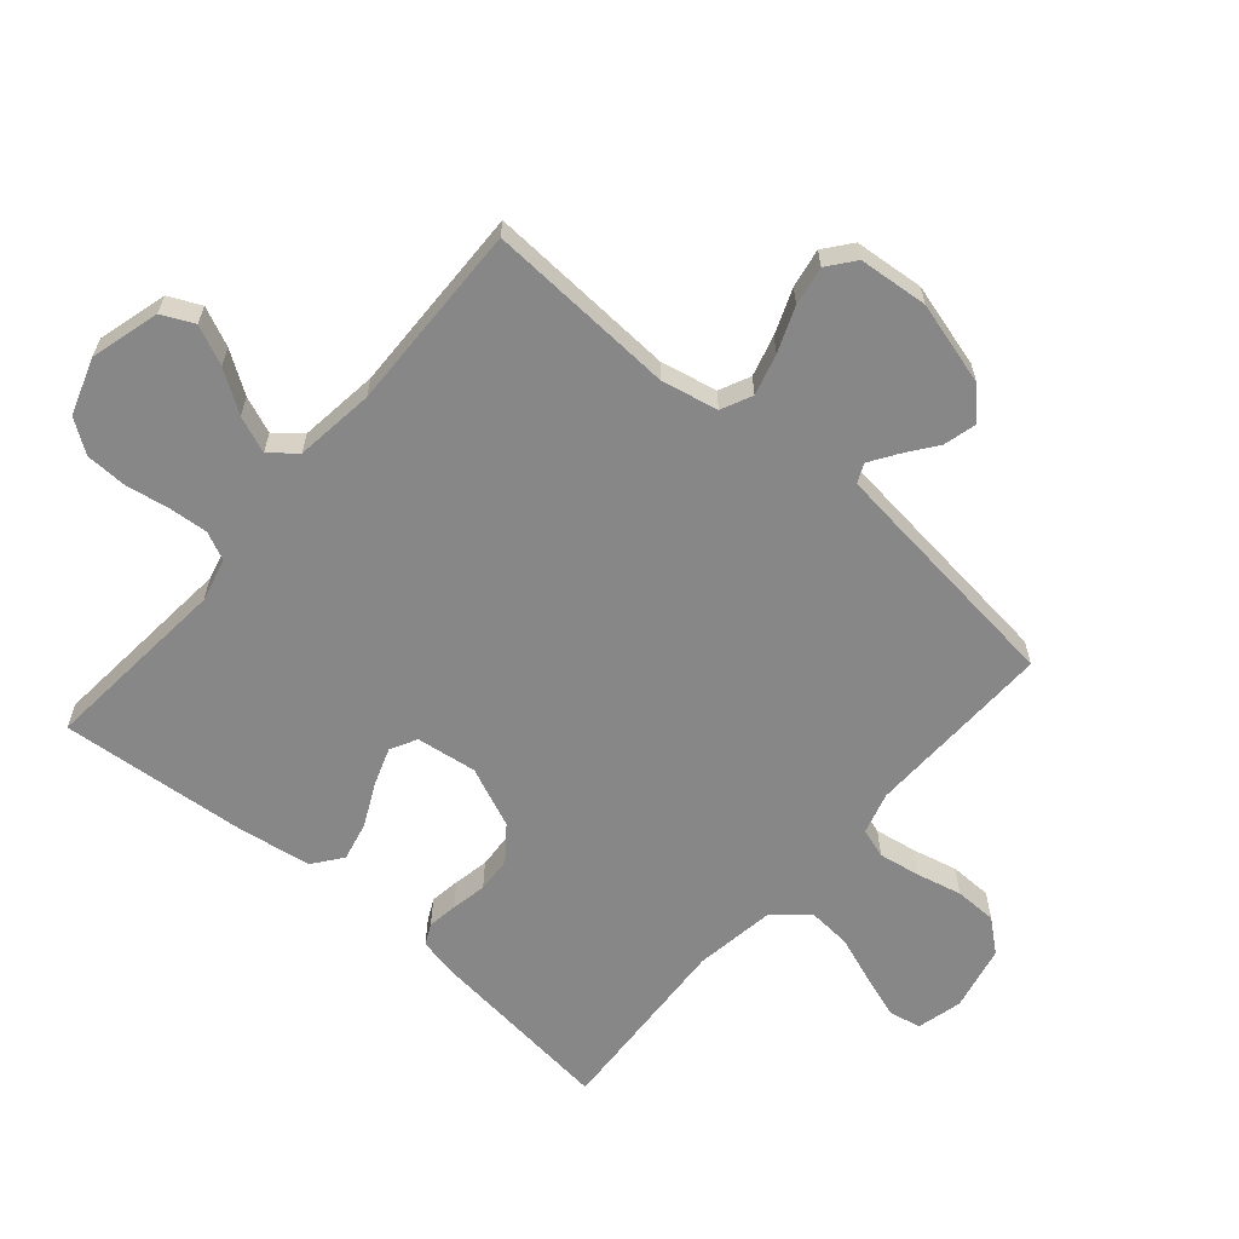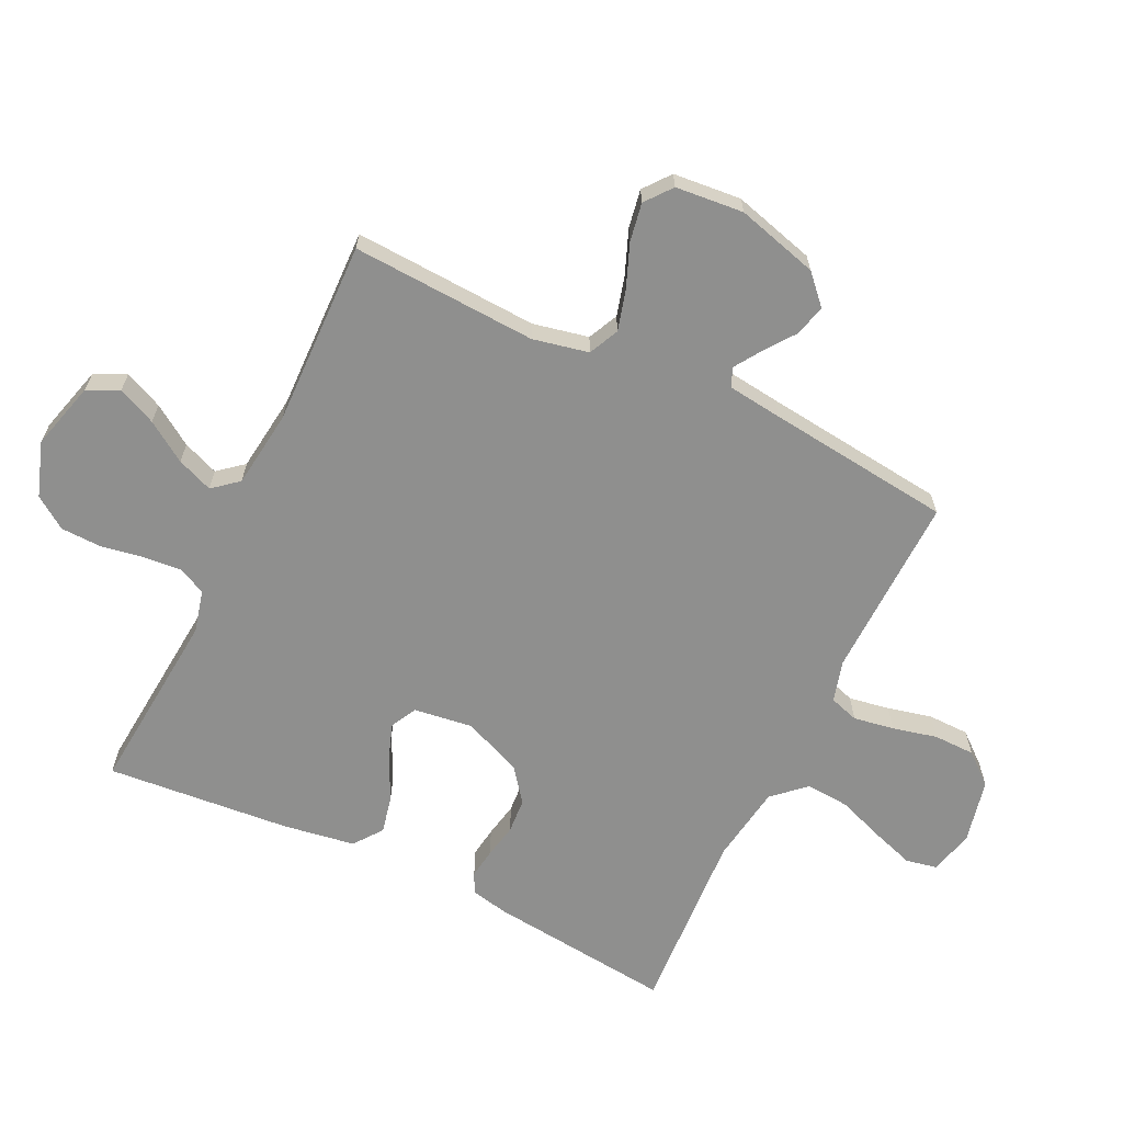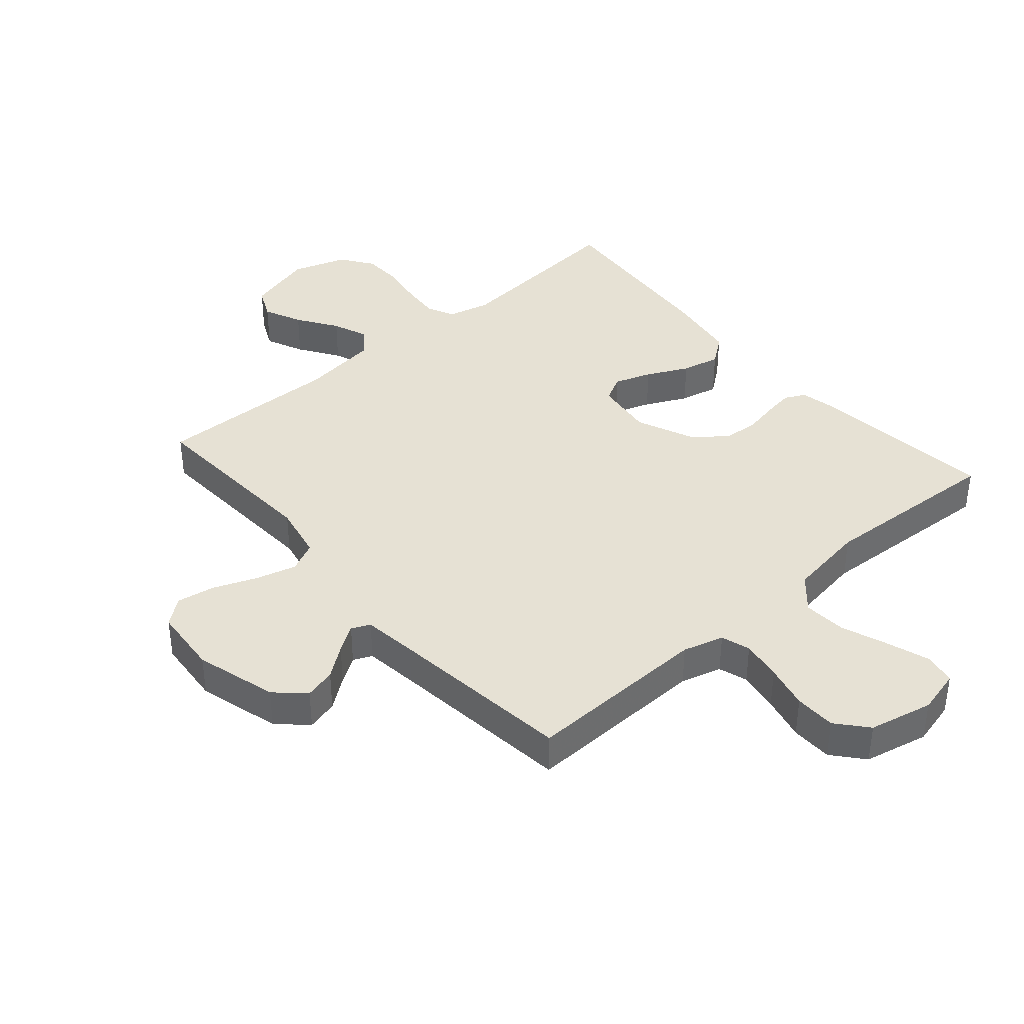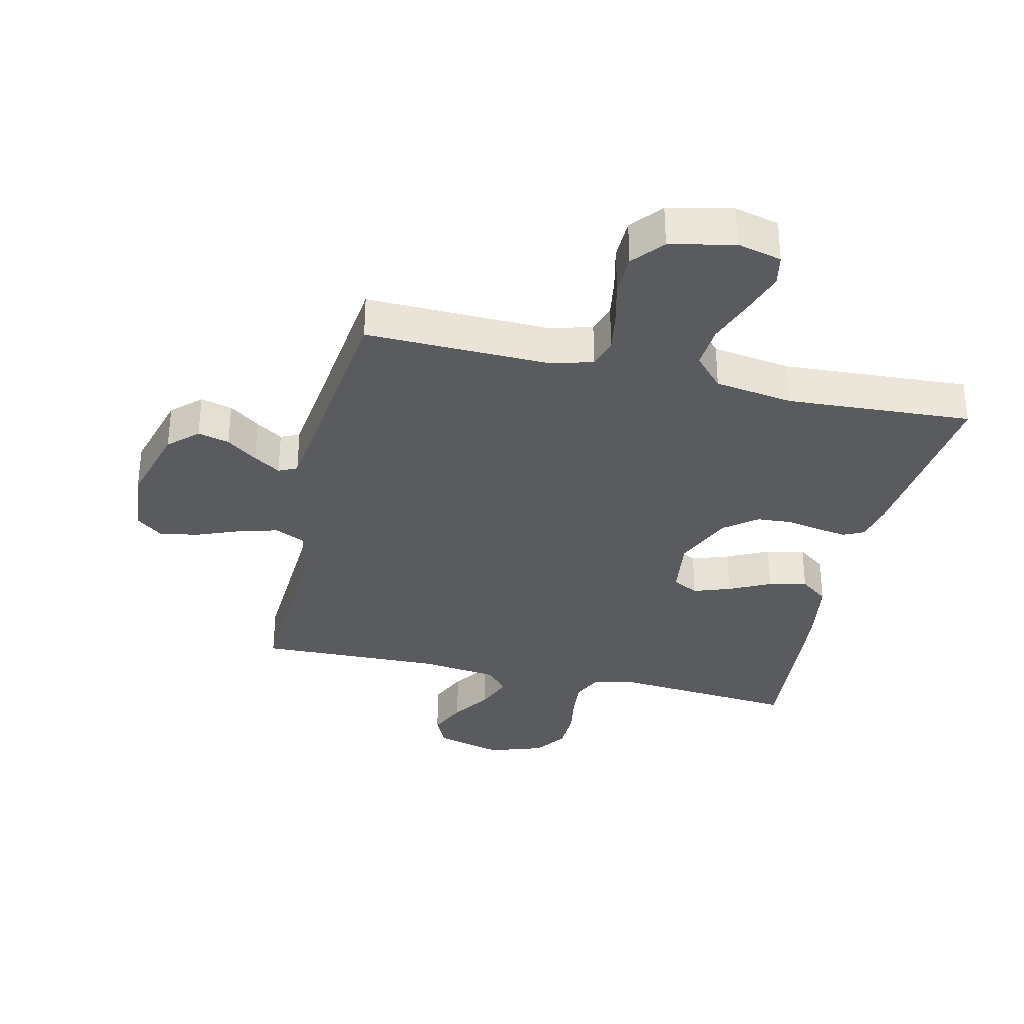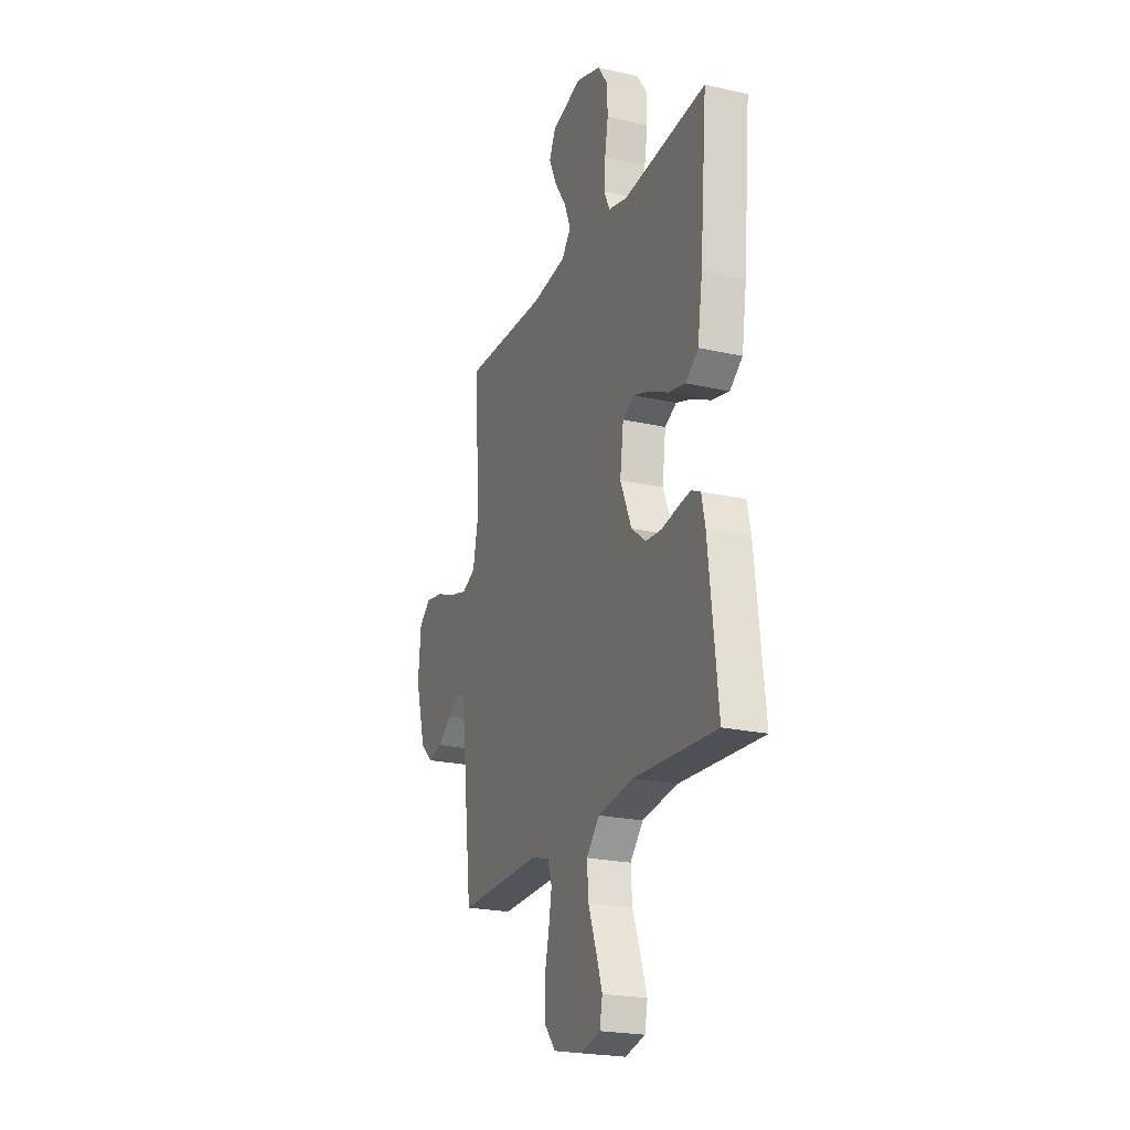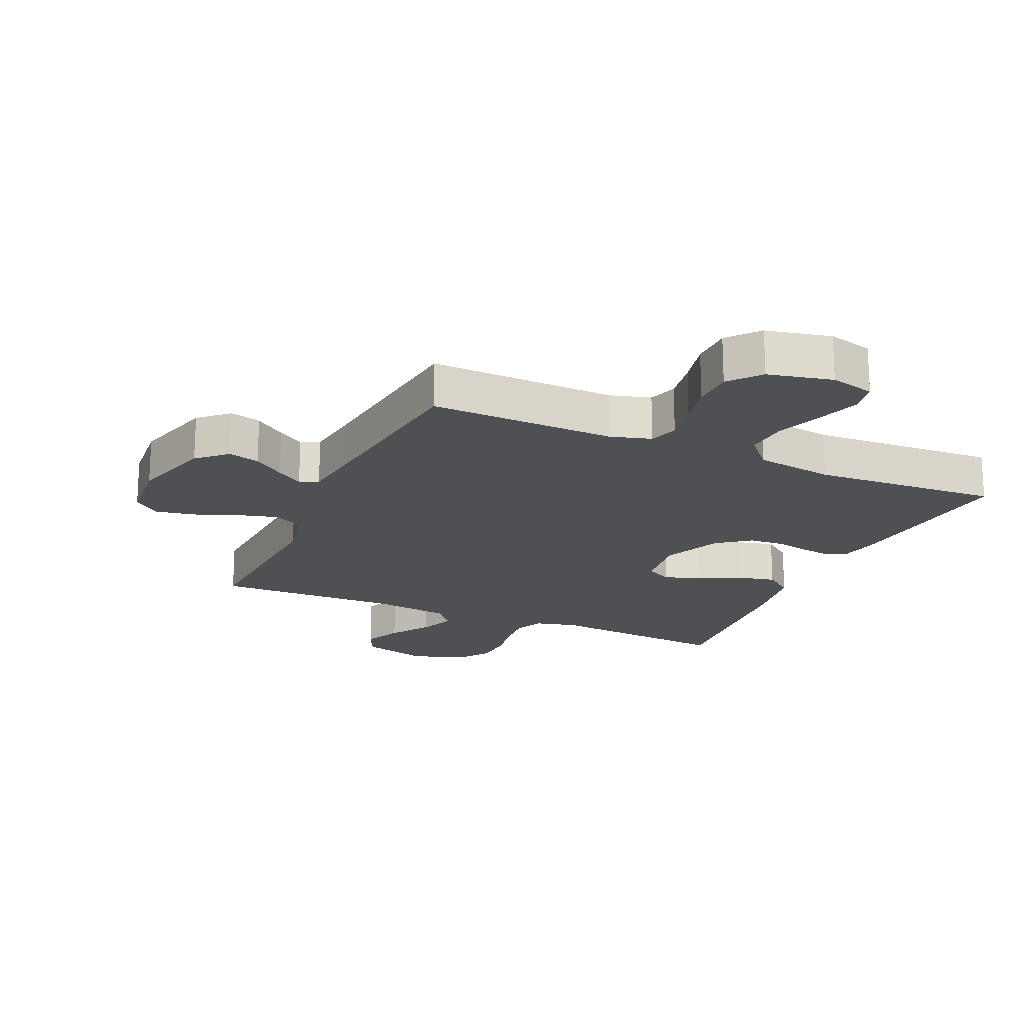
<metadata>
{"format":"obj","ext":"obj","renderer":"f3d","projection":"perspective","resolution":1024,"background":"white","views":[{"elev":-62.6,"azim":49.3,"up":"+Y"},{"elev":-65.1,"azim":64.3,"up":"+Y"},{"elev":39.2,"azim":139.0,"up":"+Y"},{"elev":-33.3,"azim":167.0,"up":"+Y"},{"elev":-22.5,"azim":-111.5,"up":"+Z"},{"elev":-19.2,"azim":155.9,"up":"+Y"}]}
</metadata>
<code>
v -0.5 0.07 0.5
v -0.2 0.07 0.474
v -0.131 0.07 0.491
v -0.11 0.07 0.536
v -0.115 0.07 0.597
v -0.127 0.07 0.667
v -0.125 0.07 0.733
v -0.089 0.07 0.785
v 0 0.07 0.815
v 0.11 0.07 0.785
v 0.134 0.07 0.734
v 0.106 0.07 0.672
v 0.063 0.07 0.607
v 0.04 0.07 0.549
v 0.074 0.07 0.508
v 0.2 0.07 0.492
v 0.5 0.07 0.5
v 0.484 0.07 0.2
v 0.503 0.07 0.11
v 0.552 0.07 0.087
v 0.617 0.07 0.105
v 0.688 0.07 0.133
v 0.75 0.07 0.144
v 0.793 0.07 0.11
v 0.803 0.07 0
v 0.766 0.07 -0.133
v 0.72 0.07 -0.176
v 0.669 0.07 -0.163
v 0.619 0.07 -0.126
v 0.576 0.07 -0.098
v 0.546 0.07 -0.112
v 0.535 0.07 -0.2
v 0.5 0.07 -0.5
v 0.2 0.07 -0.493
v 0.134 0.07 -0.512
v 0.119 0.07 -0.559
v 0.13 0.07 -0.625
v 0.147 0.07 -0.697
v 0.146 0.07 -0.764
v 0.104 0.07 -0.814
v 0 0.07 -0.837
v -0.072 0.07 -0.819
v -0.082 0.07 -0.768
v -0.059 0.07 -0.699
v -0.031 0.07 -0.623
v -0.026 0.07 -0.553
v -0.073 0.07 -0.501
v -0.2 0.07 -0.482
v -0.5 0.07 -0.5
v -0.467 0.07 -0.2
v -0.454 0.07 -0.139
v -0.421 0.07 -0.123
v -0.373 0.07 -0.13
v -0.317 0.07 -0.141
v -0.26 0.07 -0.137
v -0.207 0.07 -0.096
v -0.166 0.07 0
v -0.179 0.07 0.096
v -0.221 0.07 0.118
v -0.281 0.07 0.097
v -0.348 0.07 0.064
v -0.41 0.07 0.05
v -0.456 0.07 0.085
v -0.474 0.07 0.2
v -0.5 0 0.5
v -0.2 0 0.474
v -0.131 0 0.491
v -0.11 0 0.536
v -0.115 0 0.597
v -0.127 0 0.667
v -0.125 0 0.733
v -0.089 0 0.785
v 0 0 0.815
v 0.11 0 0.785
v 0.134 0 0.734
v 0.106 0 0.672
v 0.063 0 0.607
v 0.04 0 0.549
v 0.074 0 0.508
v 0.2 0 0.492
v 0.5 0 0.5
v 0.484 0 0.2
v 0.503 0 0.11
v 0.552 0 0.087
v 0.617 0 0.105
v 0.688 0 0.133
v 0.75 0 0.144
v 0.793 0 0.11
v 0.803 0 0
v 0.766 0 -0.133
v 0.72 0 -0.176
v 0.669 0 -0.163
v 0.619 0 -0.126
v 0.576 0 -0.098
v 0.546 0 -0.112
v 0.535 0 -0.2
v 0.5 0 -0.5
v 0.2 0 -0.493
v 0.134 0 -0.512
v 0.119 0 -0.559
v 0.13 0 -0.625
v 0.147 0 -0.697
v 0.146 0 -0.764
v 0.104 0 -0.814
v 0 0 -0.837
v -0.072 0 -0.819
v -0.082 0 -0.768
v -0.059 0 -0.699
v -0.031 0 -0.623
v -0.026 0 -0.553
v -0.073 0 -0.501
v -0.2 0 -0.482
v -0.5 0 -0.5
v -0.467 0 -0.2
v -0.454 0 -0.139
v -0.421 0 -0.123
v -0.373 0 -0.13
v -0.317 0 -0.141
v -0.26 0 -0.137
v -0.207 0 -0.096
v -0.166 0 0
v -0.179 0 0.096
v -0.221 0 0.118
v -0.281 0 0.097
v -0.348 0 0.064
v -0.41 0 0.05
v -0.456 0 0.085
v -0.474 0 0.2
f 63 64 1 2
f 60 61 62 63
f 59 60 63 2
f 58 59 2 3
f 57 58 3 4
f 51 52 53 54
f 49 50 51 54
f 48 49 54 55
f 47 48 55 56
f 42 43 44 45
f 40 41 42 45
f 40 45 46
f 37 38 39 40
f 36 37 40 46
f 35 36 46 47
f 32 33 34
f 31 32 34 35
f 26 27 28 29
f 26 29 30
f 25 26 30
f 24 25 30
f 21 22 23 24
f 20 21 24 30
f 19 20 30 31
f 16 17 18
f 15 16 18 19
f 10 11 12 13
f 10 13 14
f 9 10 14
f 8 9 14
f 5 6 7 8
f 4 5 8 14
f 57 4 14 15
f 35 47 56 57
f 31 35 57
f 15 19 31 57
f 66 65 128 127
f 127 126 125 124
f 66 127 124 123
f 67 66 123 122
f 68 67 122 121
f 118 117 116 115
f 118 115 114 113
f 119 118 113 112
f 120 119 112 111
f 109 108 107 106
f 109 106 105 104
f 110 109 104
f 104 103 102 101
f 110 104 101 100
f 111 110 100 99
f 98 97 96
f 99 98 96 95
f 93 92 91 90
f 94 93 90
f 94 90 89
f 94 89 88
f 88 87 86 85
f 94 88 85 84
f 95 94 84 83
f 82 81 80
f 83 82 80 79
f 77 76 75 74
f 78 77 74
f 78 74 73
f 78 73 72
f 72 71 70 69
f 78 72 69 68
f 79 78 68 121
f 121 120 111 99
f 121 99 95
f 121 95 83 79
f 1 65 66 2
f 2 66 67 3
f 3 67 68 4
f 4 68 69 5
f 5 69 70 6
f 6 70 71 7
f 7 71 72 8
f 8 72 73 9
f 9 73 74 10
f 10 74 75 11
f 11 75 76 12
f 12 76 77 13
f 13 77 78 14
f 14 78 79 15
f 15 79 80 16
f 16 80 81 17
f 17 81 82 18
f 18 82 83 19
f 19 83 84 20
f 20 84 85 21
f 21 85 86 22
f 22 86 87 23
f 23 87 88 24
f 24 88 89 25
f 25 89 90 26
f 26 90 91 27
f 27 91 92 28
f 28 92 93 29
f 29 93 94 30
f 30 94 95 31
f 31 95 96 32
f 32 96 97 33
f 33 97 98 34
f 34 98 99 35
f 35 99 100 36
f 36 100 101 37
f 37 101 102 38
f 38 102 103 39
f 39 103 104 40
f 40 104 105 41
f 41 105 106 42
f 42 106 107 43
f 43 107 108 44
f 44 108 109 45
f 45 109 110 46
f 46 110 111 47
f 47 111 112 48
f 48 112 113 49
f 49 113 114 50
f 50 114 115 51
f 51 115 116 52
f 52 116 117 53
f 53 117 118 54
f 54 118 119 55
f 55 119 120 56
f 56 120 121 57
f 57 121 122 58
f 58 122 123 59
f 59 123 124 60
f 60 124 125 61
f 61 125 126 62
f 62 126 127 63
f 63 127 128 64
f 64 128 65 1

</code>
